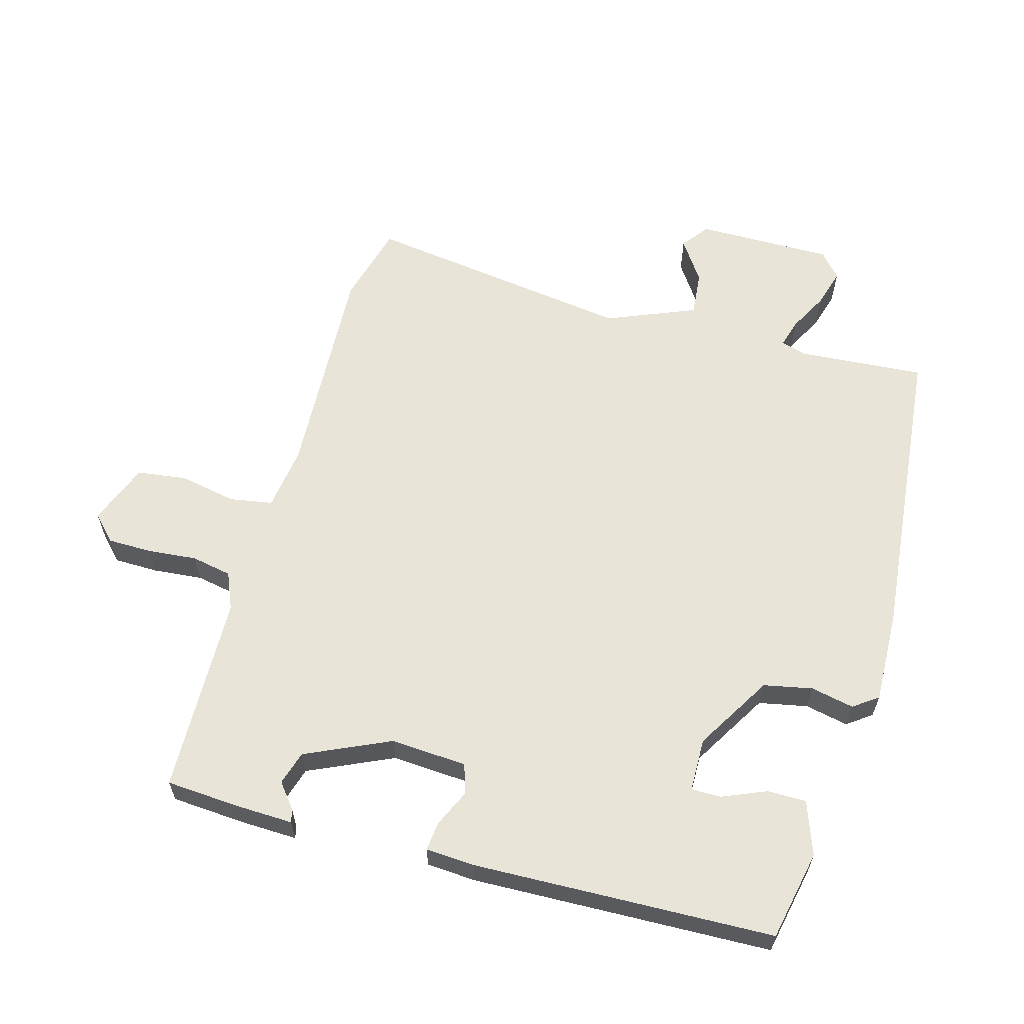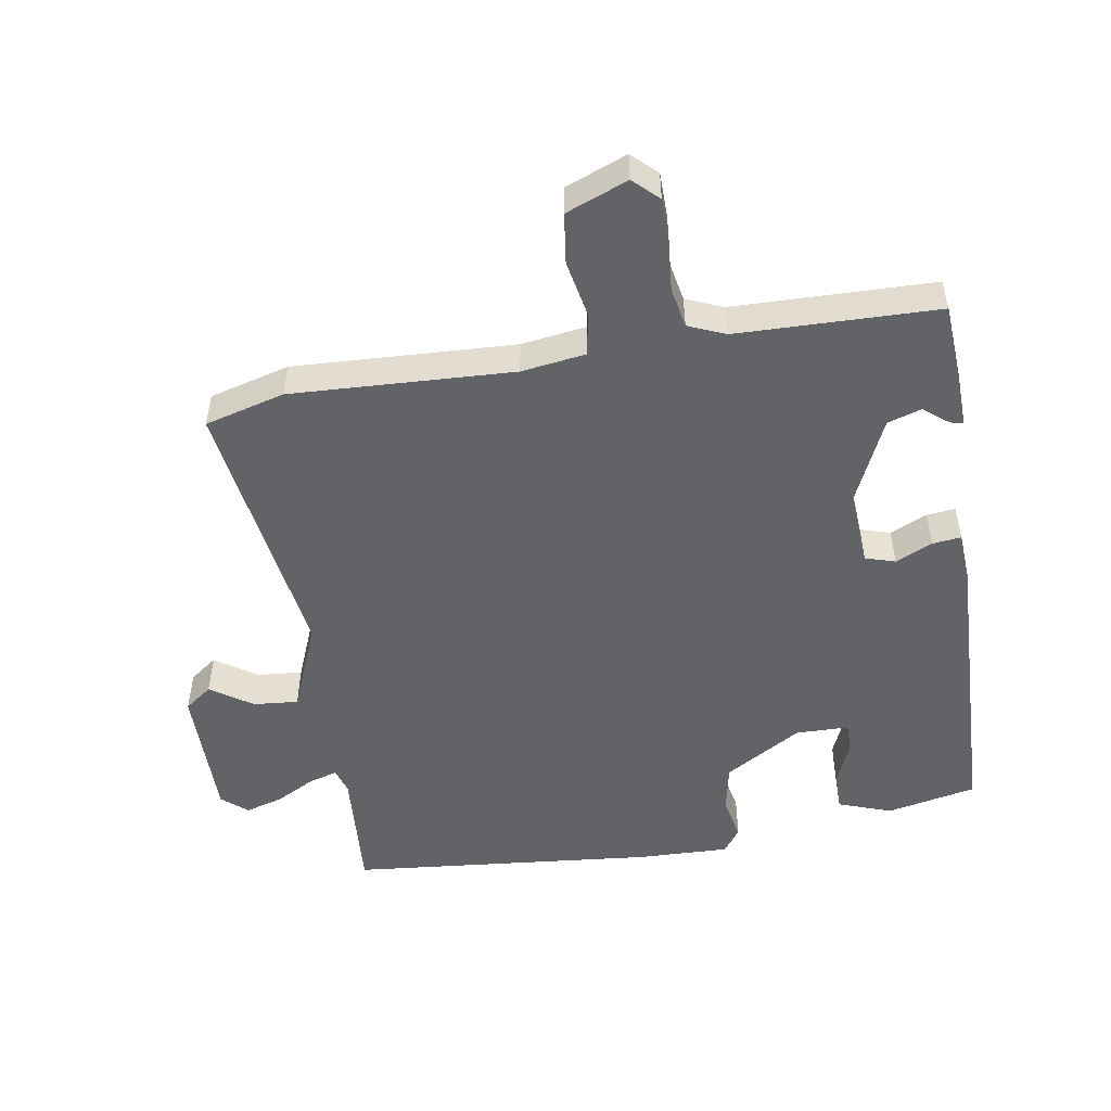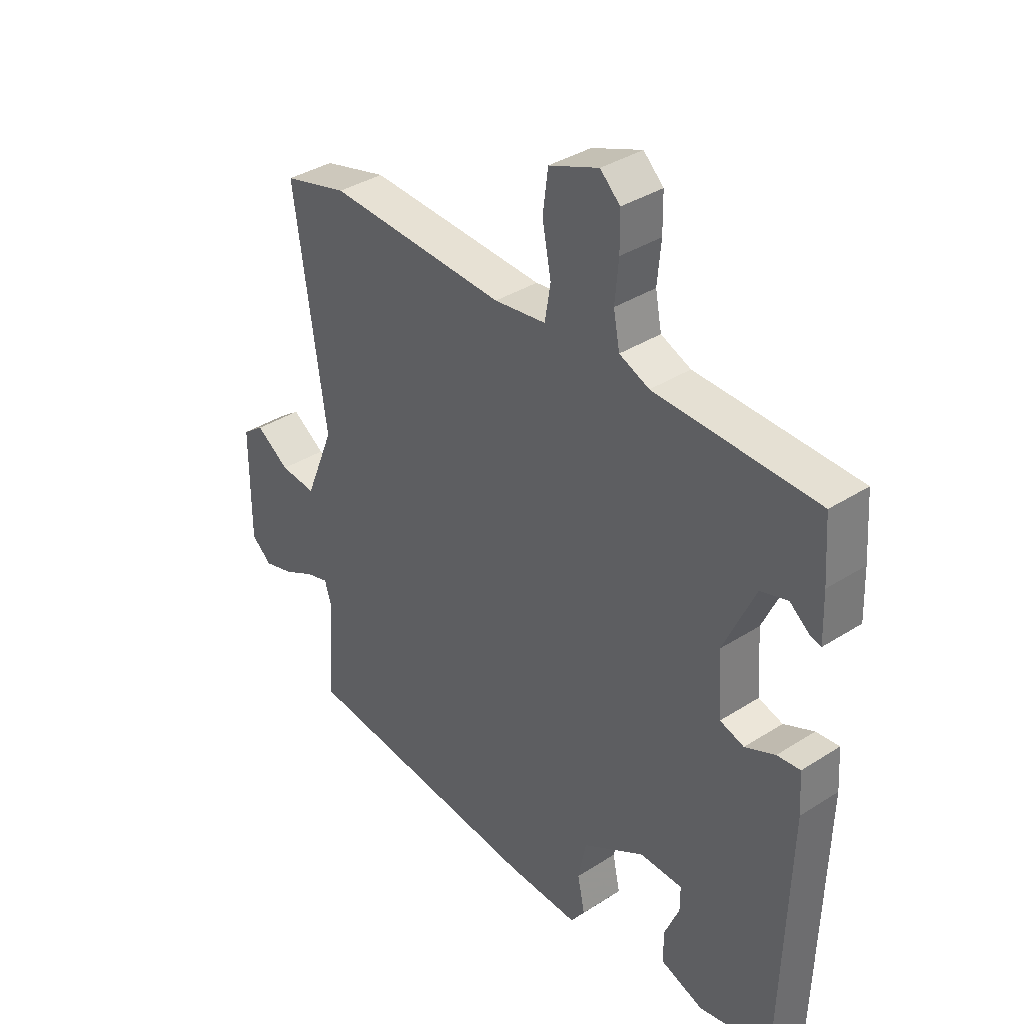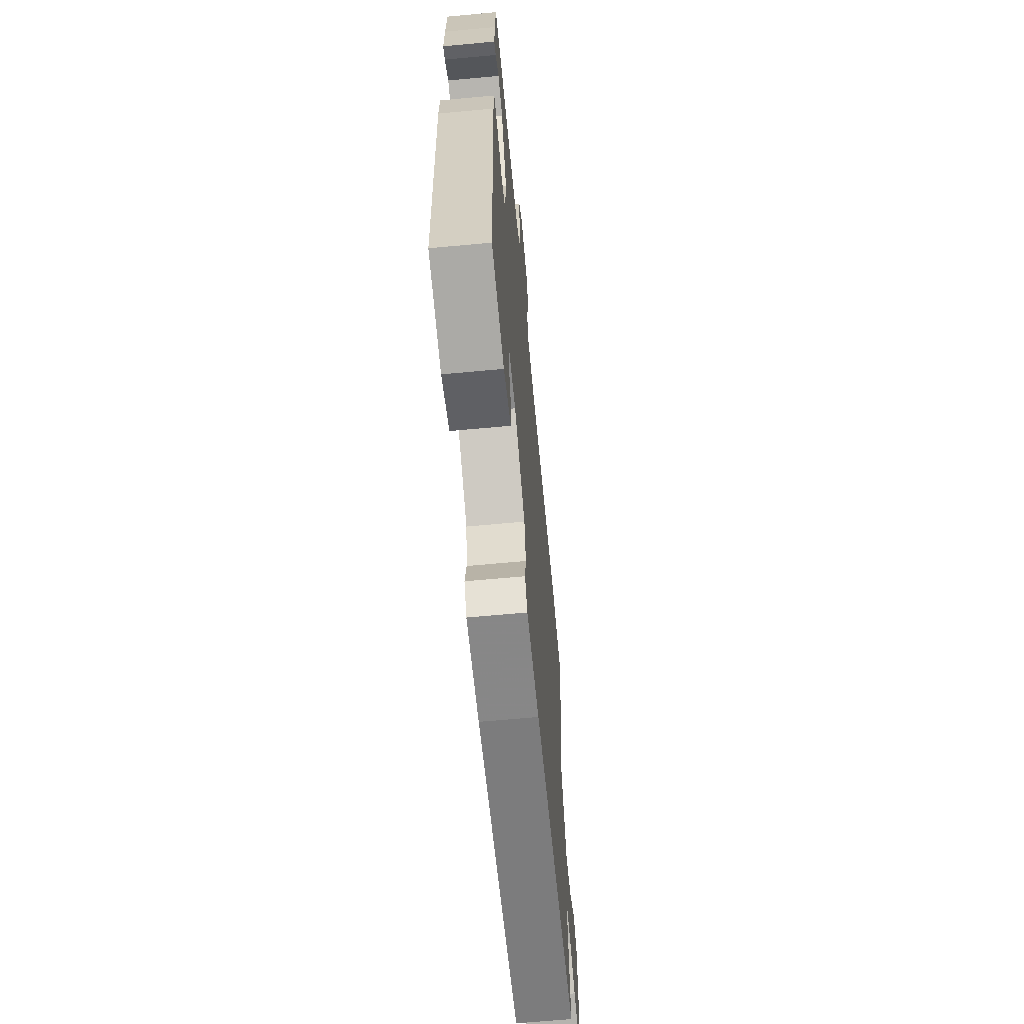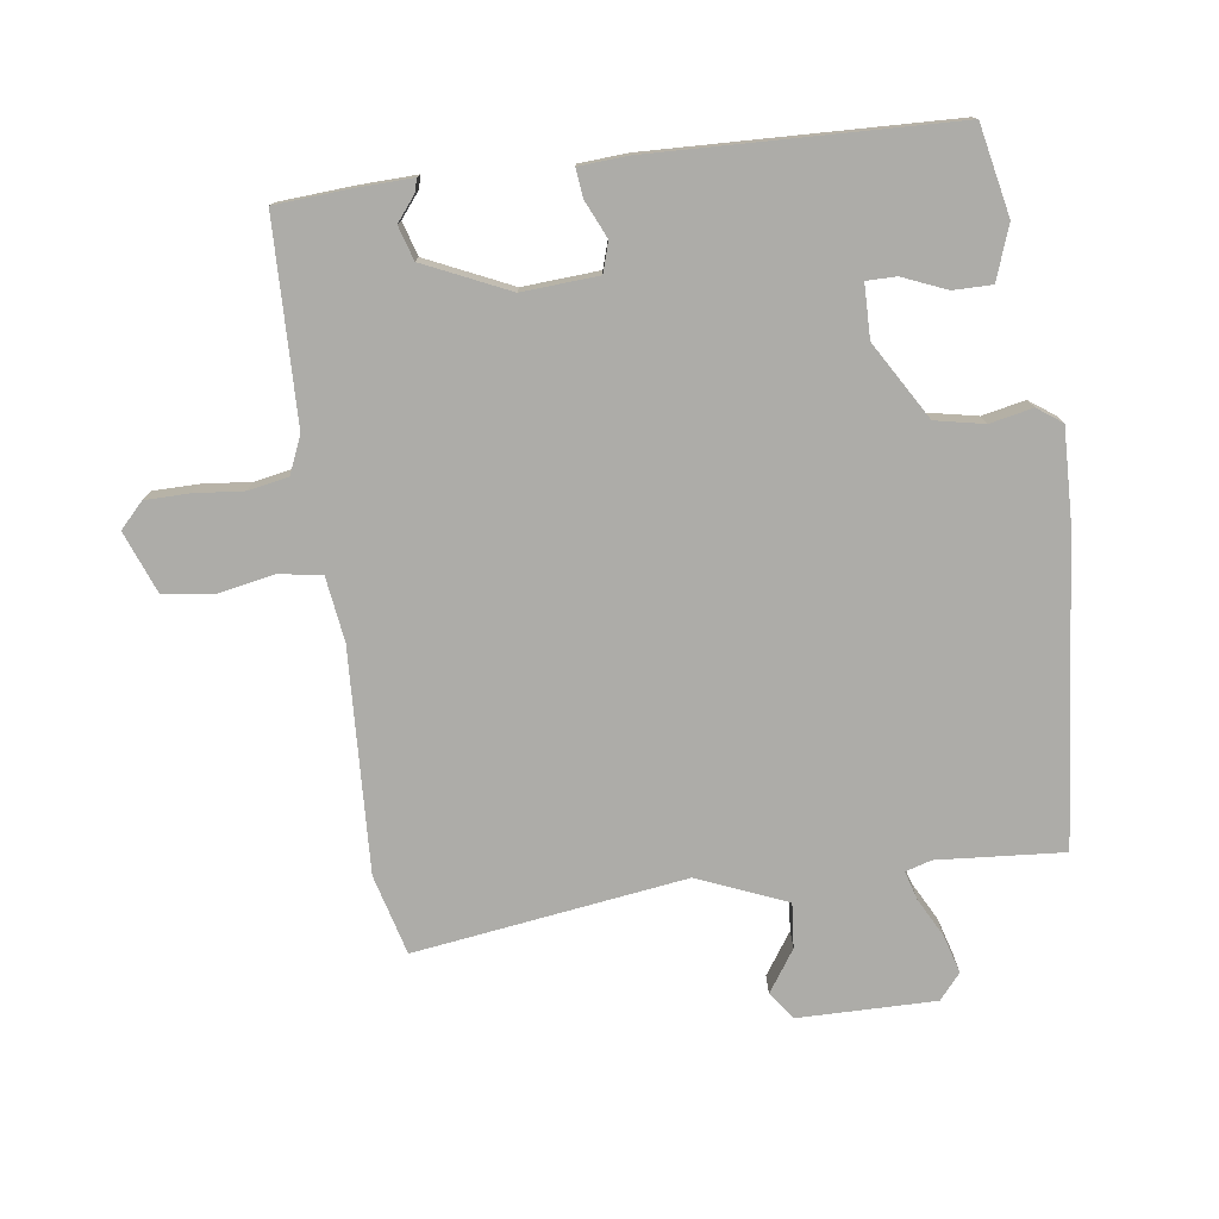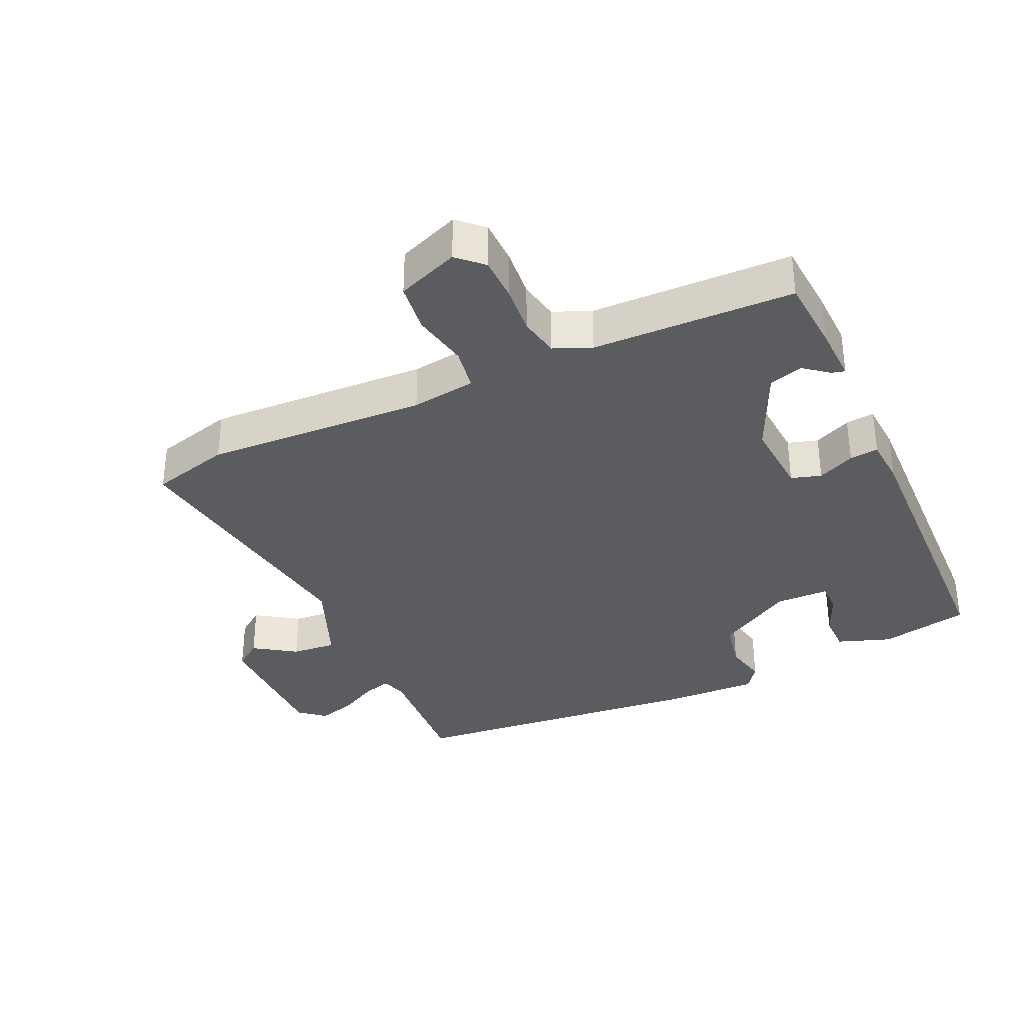
<metadata>
{"format":"obj","ext":"obj","renderer":"f3d","projection":"perspective","resolution":1024,"background":"white","views":[{"elev":61.3,"azim":105.5,"up":"+Y"},{"elev":-51.0,"azim":9.3,"up":"+Y"},{"elev":36.8,"azim":50.4,"up":"+Z"},{"elev":-64.2,"azim":95.4,"up":"+Z"},{"elev":-76.7,"azim":97.6,"up":"+Y"},{"elev":-34.5,"azim":24.7,"up":"+Y"}]}
</metadata>
<code>
v -0.552 0.07 -0.472
v -0.538 0.07 -0.278
v -0.55 0.07 -0.238
v -0.594 0.07 -0.251
v -0.654 0.07 -0.283
v -0.712 0.07 -0.3
v -0.751 0.07 -0.267
v -0.75 0.07 -0.056
v -0.708 0.07 -0.025
v -0.644 0.07 -0.068
v -0.575 0.07 -0.074
v -0.519 0.07 0.063
v -0.579 0.07 0.479
v -0.456 0.07 0.512
v -0.115 0.07 0.496
v -0.016 0.07 0.51
v -0.005 0.07 0.576
v -0.022 0.07 0.663
v -0.012 0.07 0.74
v 0.083 0.07 0.777
v 0.121 0.07 0.741
v 0.122 0.07 0.673
v 0.115 0.07 0.597
v 0.127 0.07 0.535
v 0.184 0.07 0.511
v 0.492 0.07 0.504
v 0.5 0.07 0.391
v 0.503 0.07 0.303
v 0.483 0.07 0.308
v 0.445 0.07 0.338
v 0.393 0.07 0.322
v 0.334 0.07 0.192
v 0.342 0.07 0.075
v 0.388 0.07 0.061
v 0.445 0.07 0.087
v 0.489 0.07 0.092
v 0.494 0.07 0.017
v 0.48 0.07 -0.445
v 0.342 0.07 -0.474
v 0.26 0.07 -0.445
v 0.26 0.07 -0.385
v 0.288 0.07 -0.318
v 0.288 0.07 -0.272
v 0.206 0.07 -0.271
v 0.088 0.07 -0.342
v 0.073 0.07 -0.417
v 0.087 0.07 -0.483
v 0.06 0.07 -0.521
v -0.081 0.07 -0.517
v -0.552 0 -0.472
v -0.538 0 -0.278
v -0.55 0 -0.238
v -0.594 0 -0.251
v -0.654 0 -0.283
v -0.712 0 -0.3
v -0.751 0 -0.267
v -0.75 0 -0.056
v -0.708 0 -0.025
v -0.644 0 -0.068
v -0.575 0 -0.074
v -0.519 0 0.063
v -0.579 0 0.479
v -0.456 0 0.512
v -0.115 0 0.496
v -0.016 0 0.51
v -0.005 0 0.576
v -0.022 0 0.663
v -0.012 0 0.74
v 0.083 0 0.777
v 0.121 0 0.741
v 0.122 0 0.673
v 0.115 0 0.597
v 0.127 0 0.535
v 0.184 0 0.511
v 0.492 0 0.504
v 0.5 0 0.391
v 0.503 0 0.303
v 0.483 0 0.308
v 0.445 0 0.338
v 0.393 0 0.322
v 0.334 0 0.192
v 0.342 0 0.075
v 0.388 0 0.061
v 0.445 0 0.087
v 0.489 0 0.092
v 0.494 0 0.017
v 0.48 0 -0.445
v 0.342 0 -0.474
v 0.26 0 -0.445
v 0.26 0 -0.385
v 0.288 0 -0.318
v 0.288 0 -0.272
v 0.206 0 -0.271
v 0.088 0 -0.342
v 0.073 0 -0.417
v 0.087 0 -0.483
v 0.06 0 -0.521
v -0.081 0 -0.517
f 46 47 48 49
f 45 46 49 1
f 44 45 1 2
f 39 40 41 42
f 39 42 43
f 38 39 43
f 37 38 43
f 34 35 36 37
f 33 34 37 43
f 32 33 43 44
f 27 28 29 30
f 25 26 27 30
f 24 25 30 31
f 20 21 22 23
f 18 19 20 23
f 17 18 23 24
f 16 17 24 31
f 12 13 14 15
f 11 12 15 16
f 7 8 9 10
f 7 10 11
f 4 5 6 7
f 3 4 7 11
f 32 44 2 3
f 16 31 32
f 3 11 16 32
f 98 97 96 95
f 50 98 95 94
f 51 50 94 93
f 91 90 89 88
f 92 91 88
f 92 88 87
f 92 87 86
f 86 85 84 83
f 92 86 83 82
f 93 92 82 81
f 79 78 77 76
f 79 76 75 74
f 80 79 74 73
f 72 71 70 69
f 72 69 68 67
f 73 72 67 66
f 80 73 66 65
f 64 63 62 61
f 65 64 61 60
f 59 58 57 56
f 60 59 56
f 56 55 54 53
f 60 56 53 52
f 52 51 93 81
f 81 80 65
f 81 65 60 52
f 1 50 51 2
f 2 51 52 3
f 3 52 53 4
f 4 53 54 5
f 5 54 55 6
f 6 55 56 7
f 7 56 57 8
f 8 57 58 9
f 9 58 59 10
f 10 59 60 11
f 11 60 61 12
f 12 61 62 13
f 13 62 63 14
f 14 63 64 15
f 15 64 65 16
f 16 65 66 17
f 17 66 67 18
f 18 67 68 19
f 19 68 69 20
f 20 69 70 21
f 21 70 71 22
f 22 71 72 23
f 23 72 73 24
f 24 73 74 25
f 25 74 75 26
f 26 75 76 27
f 27 76 77 28
f 28 77 78 29
f 29 78 79 30
f 30 79 80 31
f 31 80 81 32
f 32 81 82 33
f 33 82 83 34
f 34 83 84 35
f 35 84 85 36
f 36 85 86 37
f 37 86 87 38
f 38 87 88 39
f 39 88 89 40
f 40 89 90 41
f 41 90 91 42
f 42 91 92 43
f 43 92 93 44
f 44 93 94 45
f 45 94 95 46
f 46 95 96 47
f 47 96 97 48
f 48 97 98 49
f 49 98 50 1

</code>
